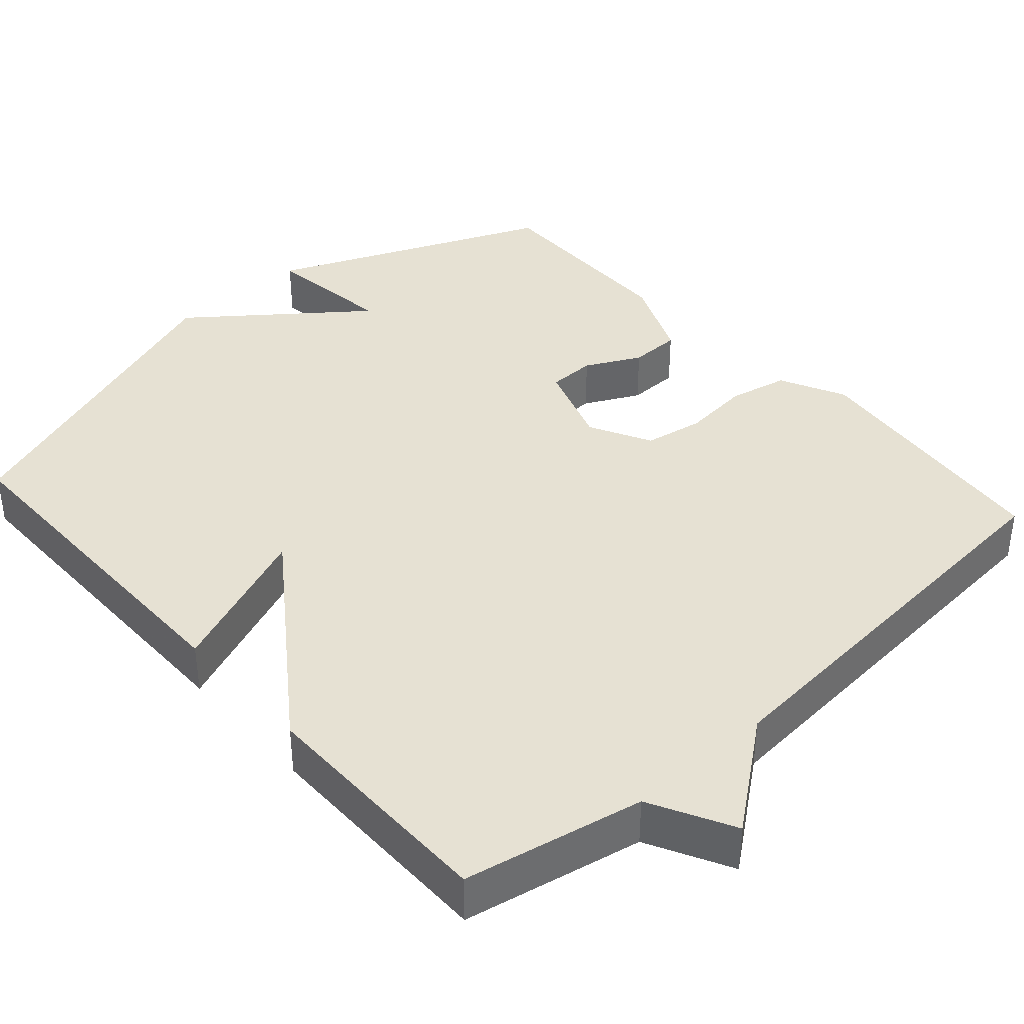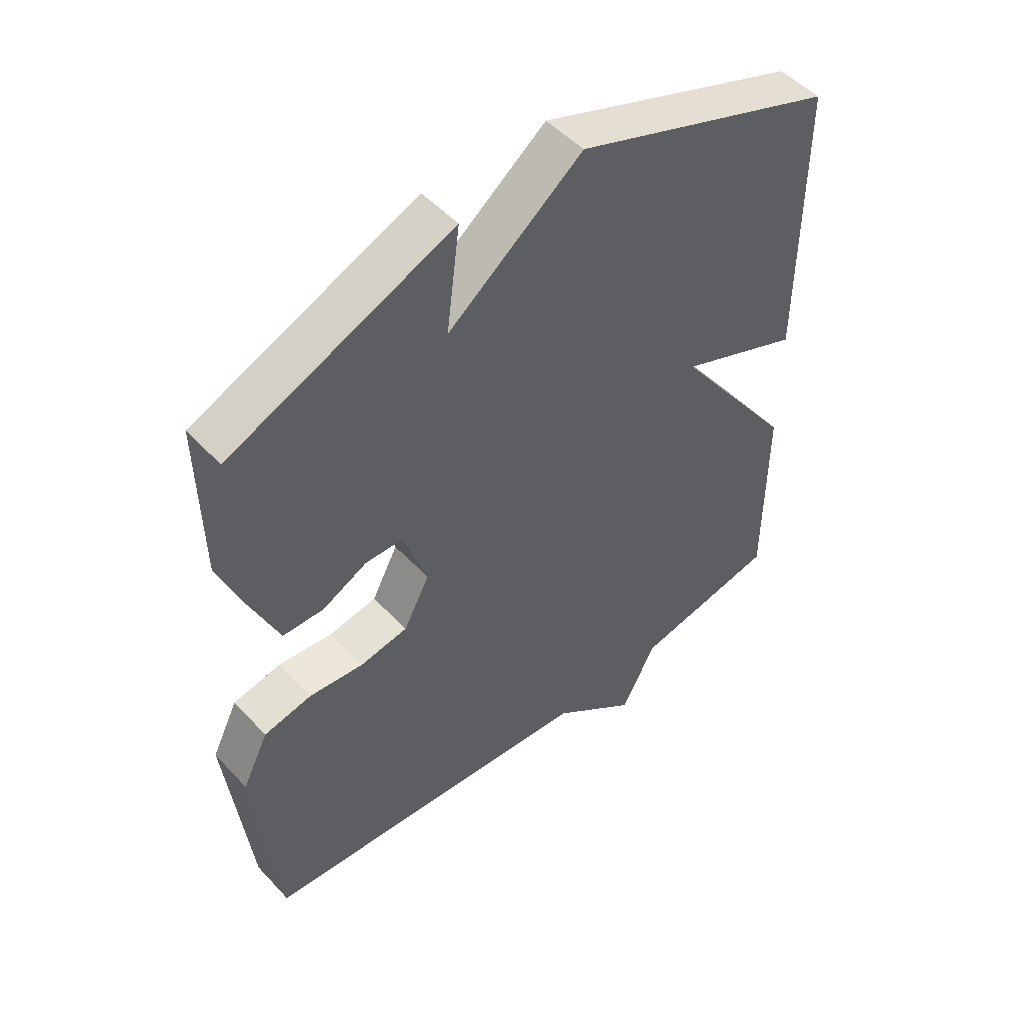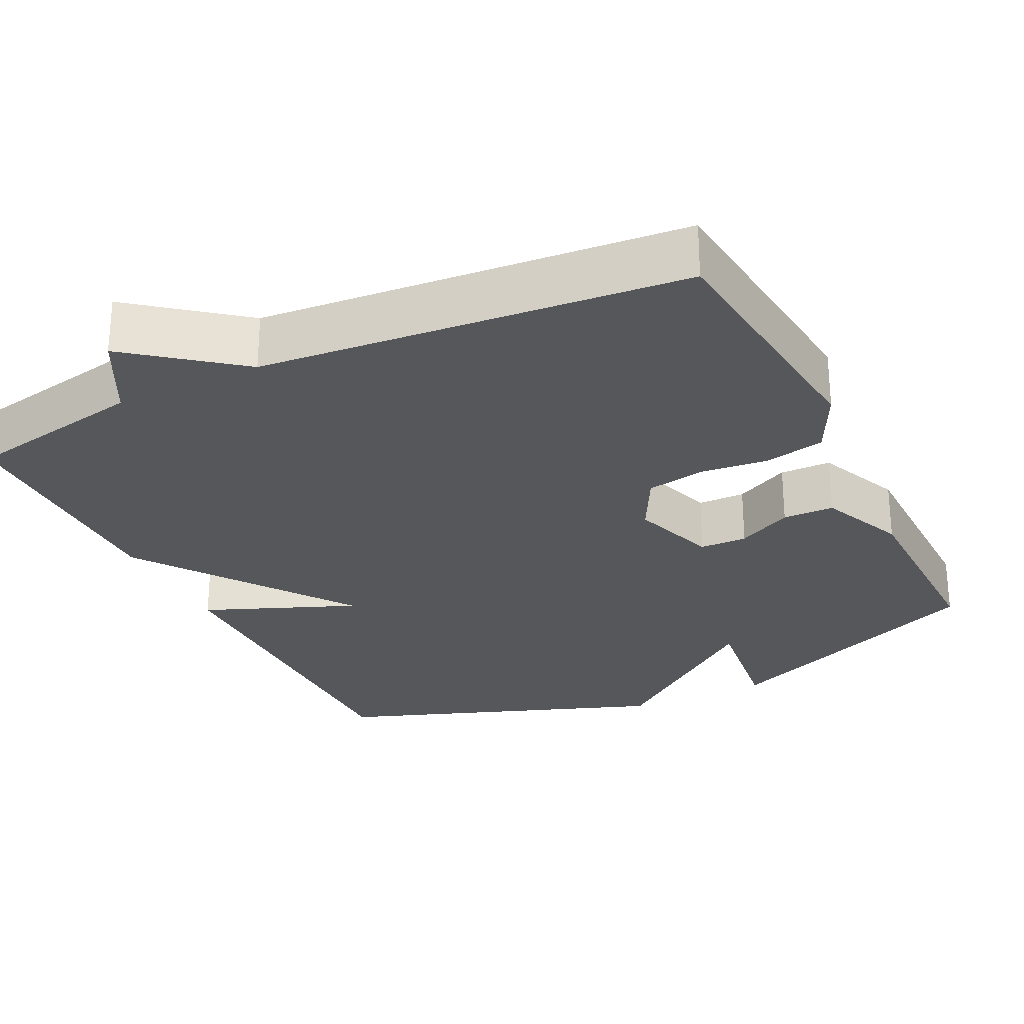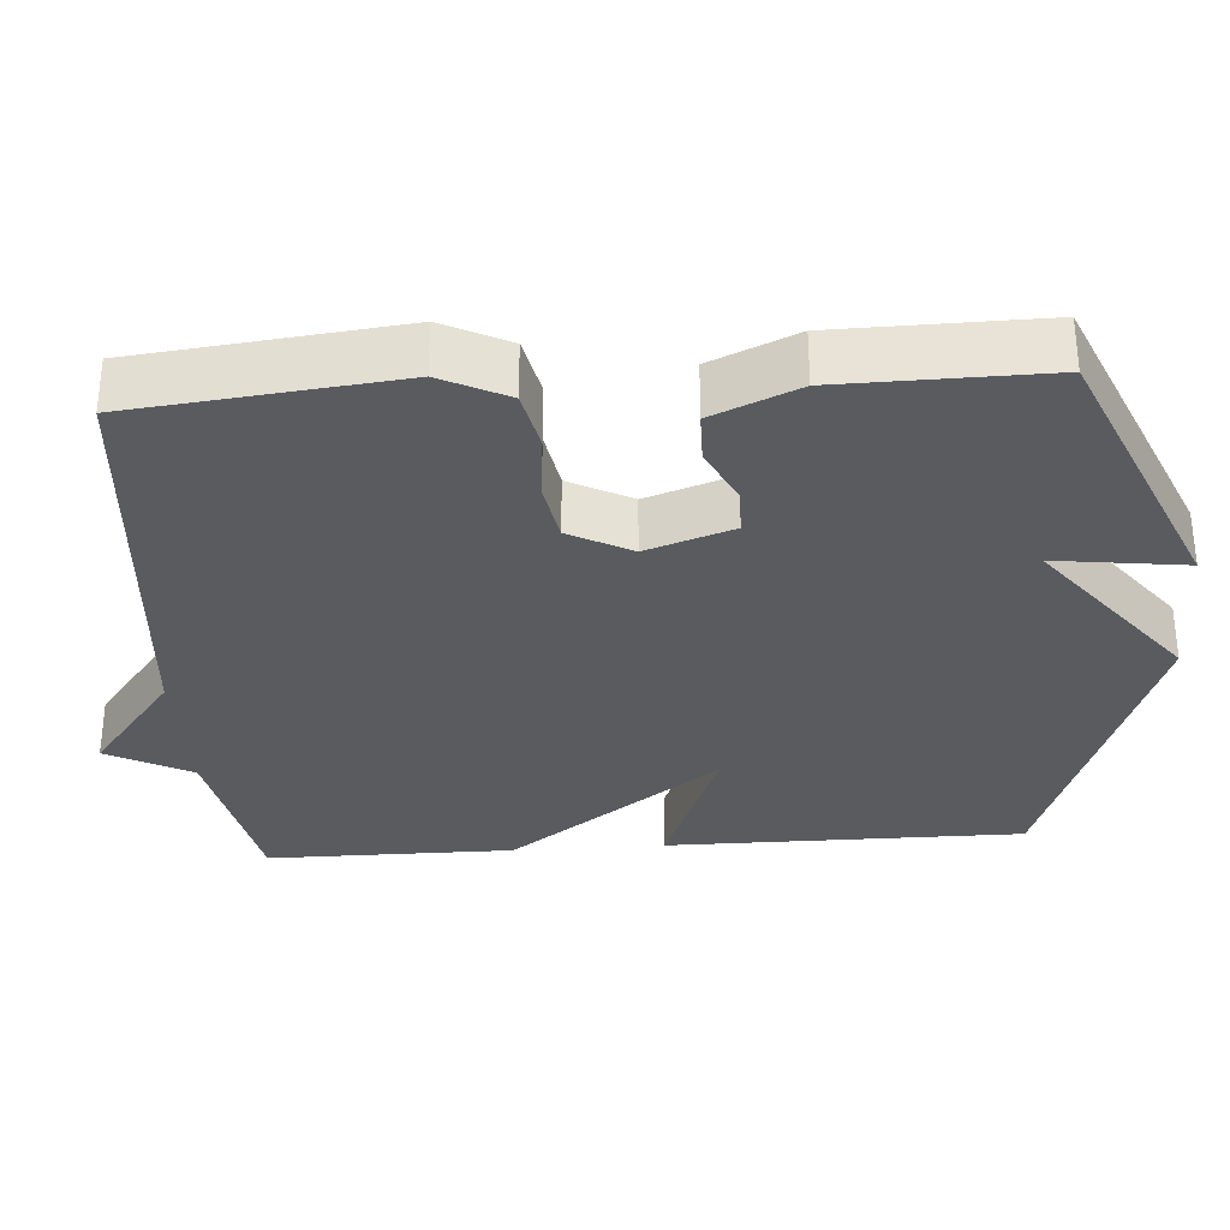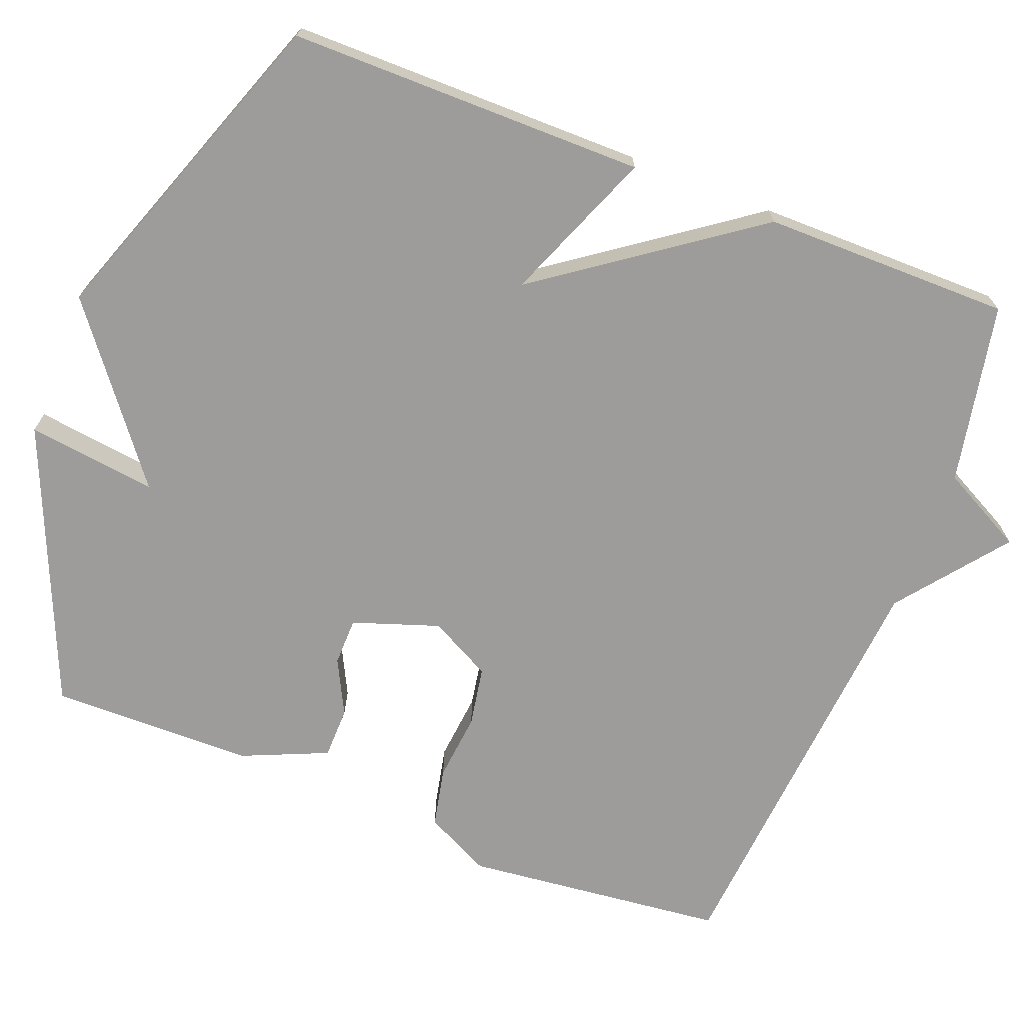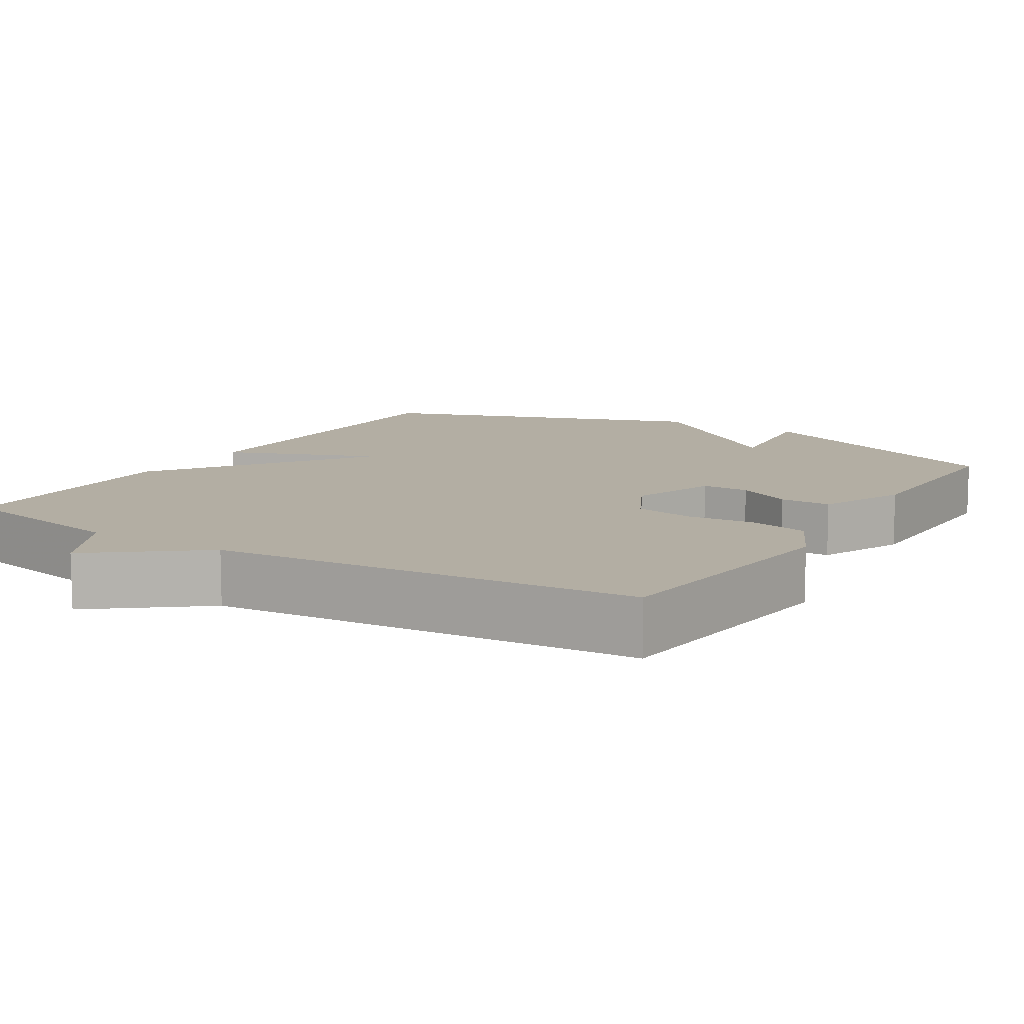
<metadata>
{"format":"obj","ext":"obj","renderer":"f3d","projection":"perspective","resolution":1024,"background":"white","views":[{"elev":38.8,"azim":138.3,"up":"+Y"},{"elev":50.4,"azim":-41.1,"up":"+Z"},{"elev":-27.1,"azim":-154.1,"up":"+Y"},{"elev":-32.1,"azim":-86.0,"up":"+Y"},{"elev":-70.3,"azim":68.7,"up":"+Y"},{"elev":11.0,"azim":-148.2,"up":"+Y"}]}
</metadata>
<code>
v -0.5 0.07 -0.5
v -0.538 0.07 -0.153
v -0.495 0.07 -0.066
v -0.416 0.07 -0.049
v -0.326 0.07 -0.058
v -0.247 0.07 -0.044
v -0.204 0.07 0.038
v -0.243 0.07 0.152
v -0.306 0.07 0.153
v -0.379 0.07 0.116
v -0.447 0.07 0.117
v -0.496 0.07 0.23
v -0.5 0.07 0.5
v -0.133 0.07 0.656
v -0.155 0.07 0.484
v 0.067 0.07 0.656
v 0.5 0.07 0.5
v 0.5 0.07 0.028
v 0.298 0.07 0.109
v 0.5 0.07 -0.172
v 0.5 0.07 -0.5
v 0.261 0.07 -0.547
v 0.203 0.07 -0.658
v 0.061 0.07 -0.547
v -0.5 0 -0.5
v -0.538 0 -0.153
v -0.495 0 -0.066
v -0.416 0 -0.049
v -0.326 0 -0.058
v -0.247 0 -0.044
v -0.204 0 0.038
v -0.243 0 0.152
v -0.306 0 0.153
v -0.379 0 0.116
v -0.447 0 0.117
v -0.496 0 0.23
v -0.5 0 0.5
v -0.133 0 0.656
v -0.155 0 0.484
v 0.067 0 0.656
v 0.5 0 0.5
v 0.5 0 0.028
v 0.298 0 0.109
v 0.5 0 -0.172
v 0.5 0 -0.5
v 0.261 0 -0.547
v 0.203 0 -0.658
v 0.061 0 -0.547
f 22 23 24
f 24 1 2
f 22 24 2
f 21 22 2
f 20 21 2
f 19 20 2
f 17 18 19
f 16 17 19
f 15 16 19
f 13 14 15
f 12 13 15
f 11 12 15
f 10 11 15
f 9 10 15
f 8 9 15
f 7 8 15 19
f 6 7 19
f 2 3 4 5
f 2 5 6
f 2 6 19
f 48 47 46
f 26 25 48
f 26 48 46
f 26 46 45
f 26 45 44
f 26 44 43
f 43 42 41
f 43 41 40
f 43 40 39
f 39 38 37
f 39 37 36
f 39 36 35
f 39 35 34
f 39 34 33
f 39 33 32
f 43 39 32 31
f 43 31 30
f 29 28 27 26
f 30 29 26
f 43 30 26
f 1 25 26 2
f 2 26 27 3
f 3 27 28 4
f 4 28 29 5
f 5 29 30 6
f 6 30 31 7
f 7 31 32 8
f 8 32 33 9
f 9 33 34 10
f 10 34 35 11
f 11 35 36 12
f 12 36 37 13
f 13 37 38 14
f 14 38 39 15
f 15 39 40 16
f 16 40 41 17
f 17 41 42 18
f 18 42 43 19
f 19 43 44 20
f 20 44 45 21
f 21 45 46 22
f 22 46 47 23
f 23 47 48 24
f 24 48 25 1

</code>
